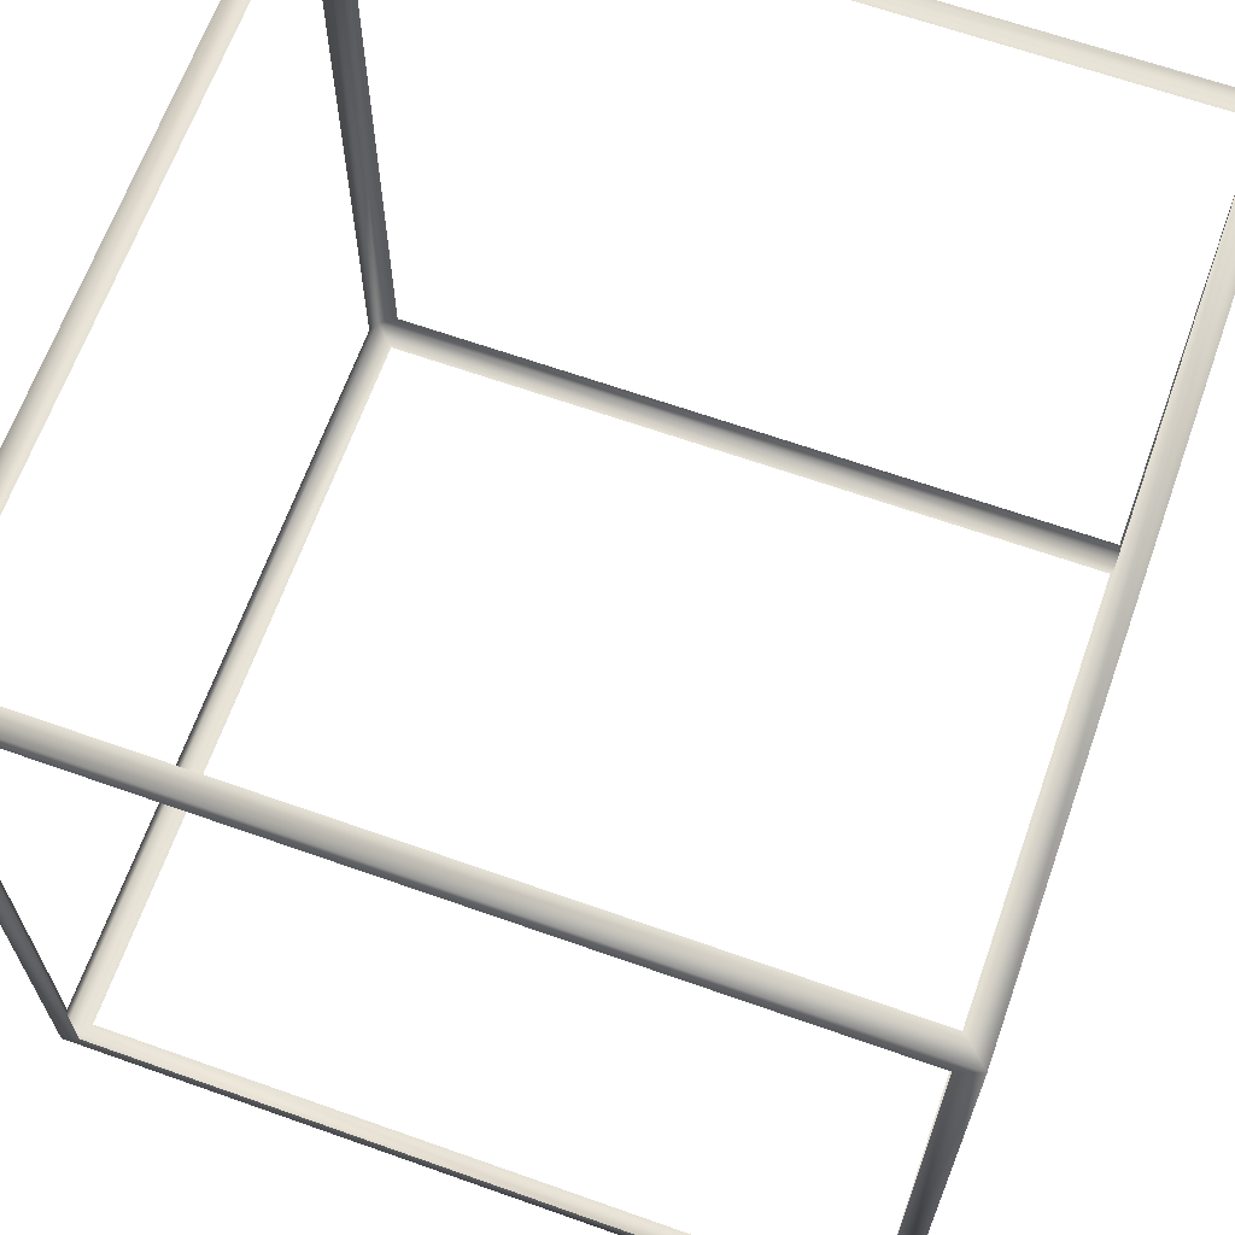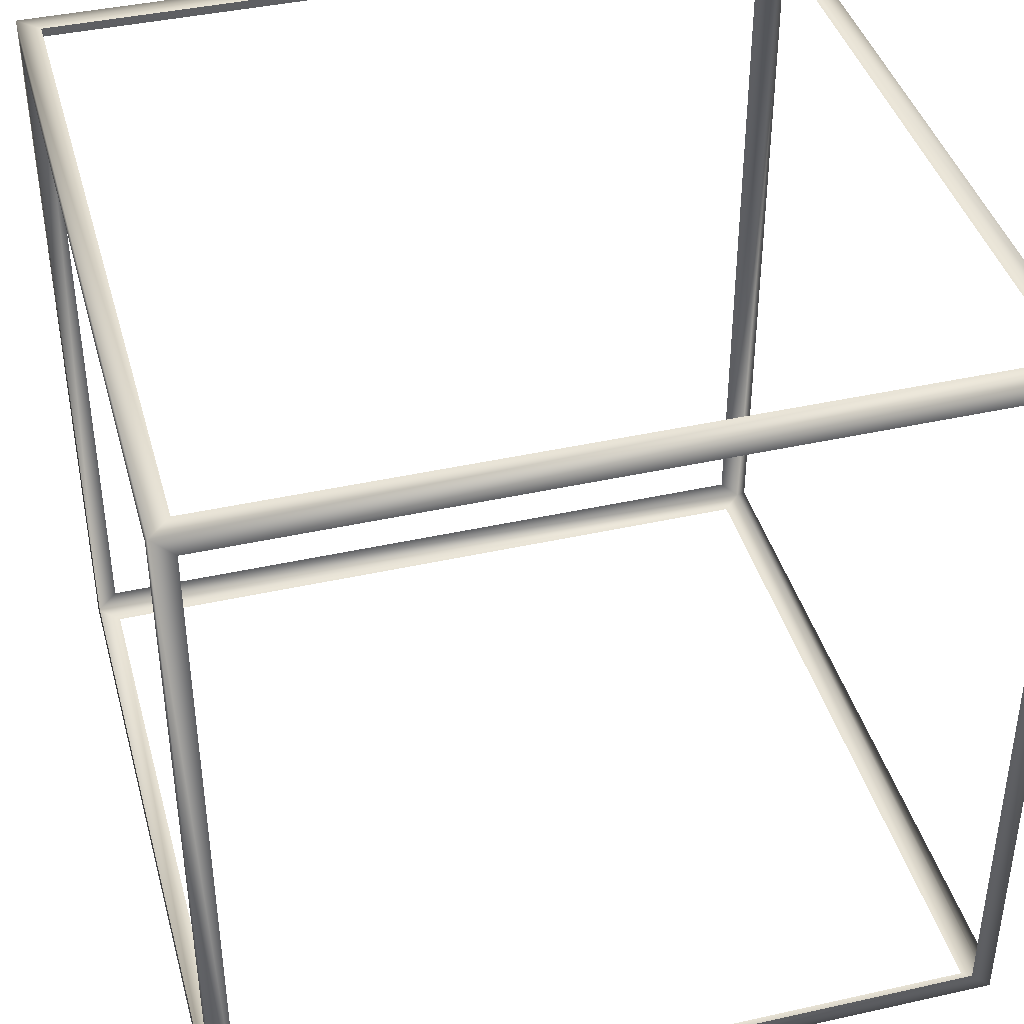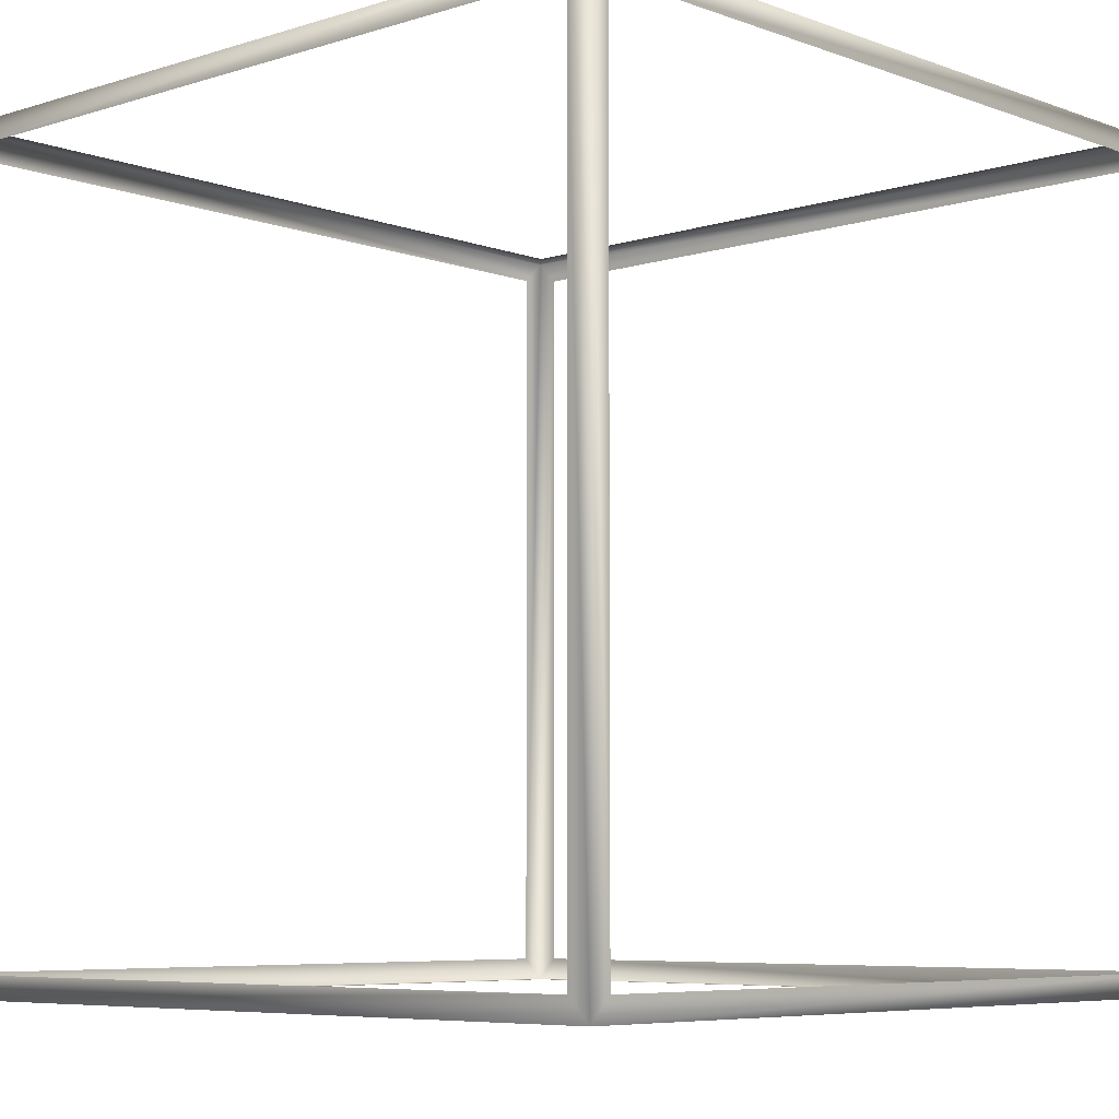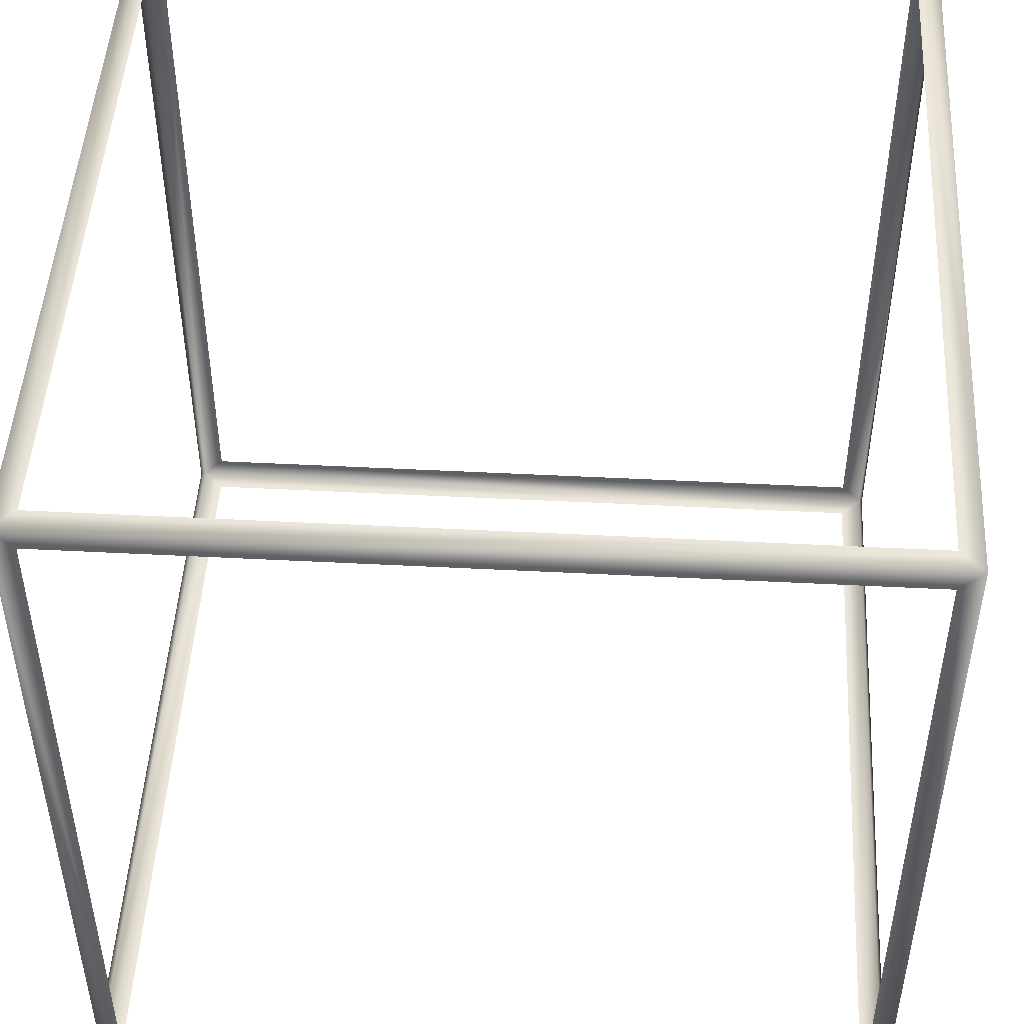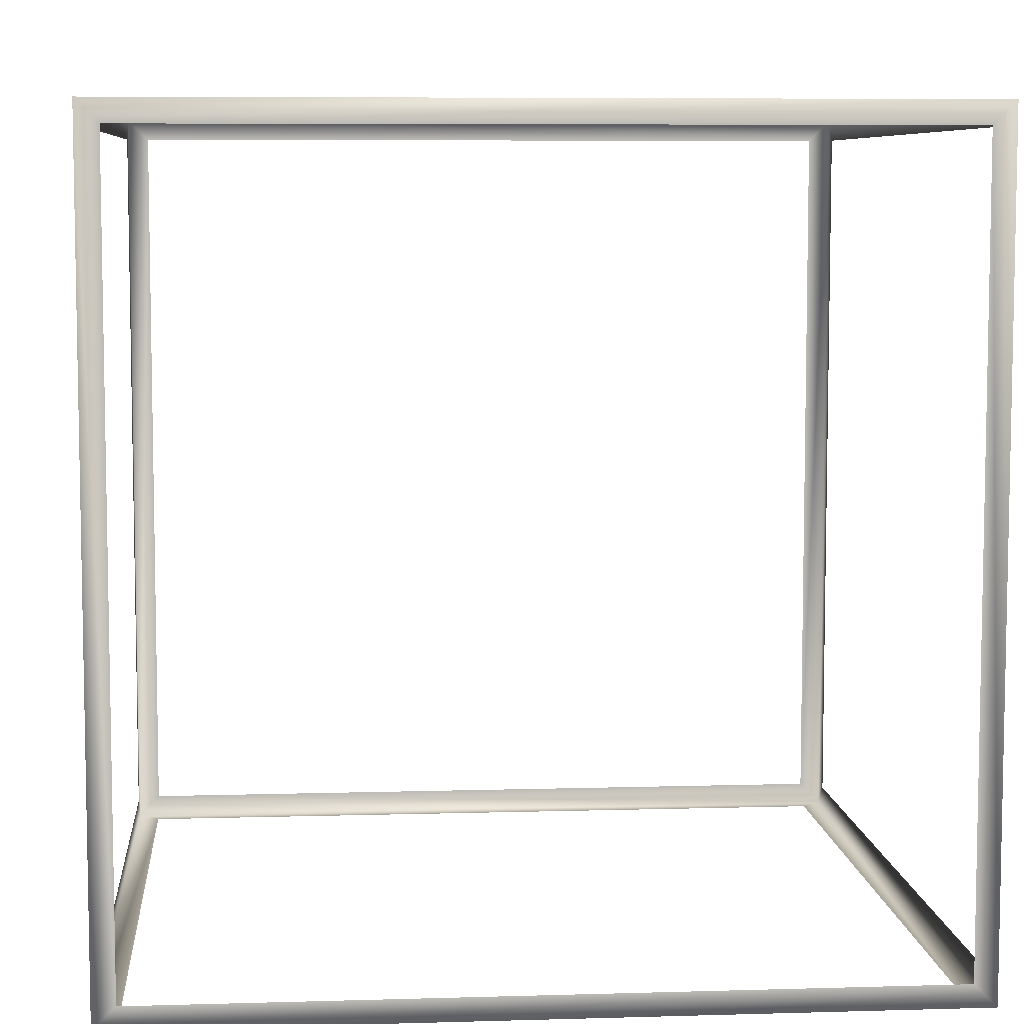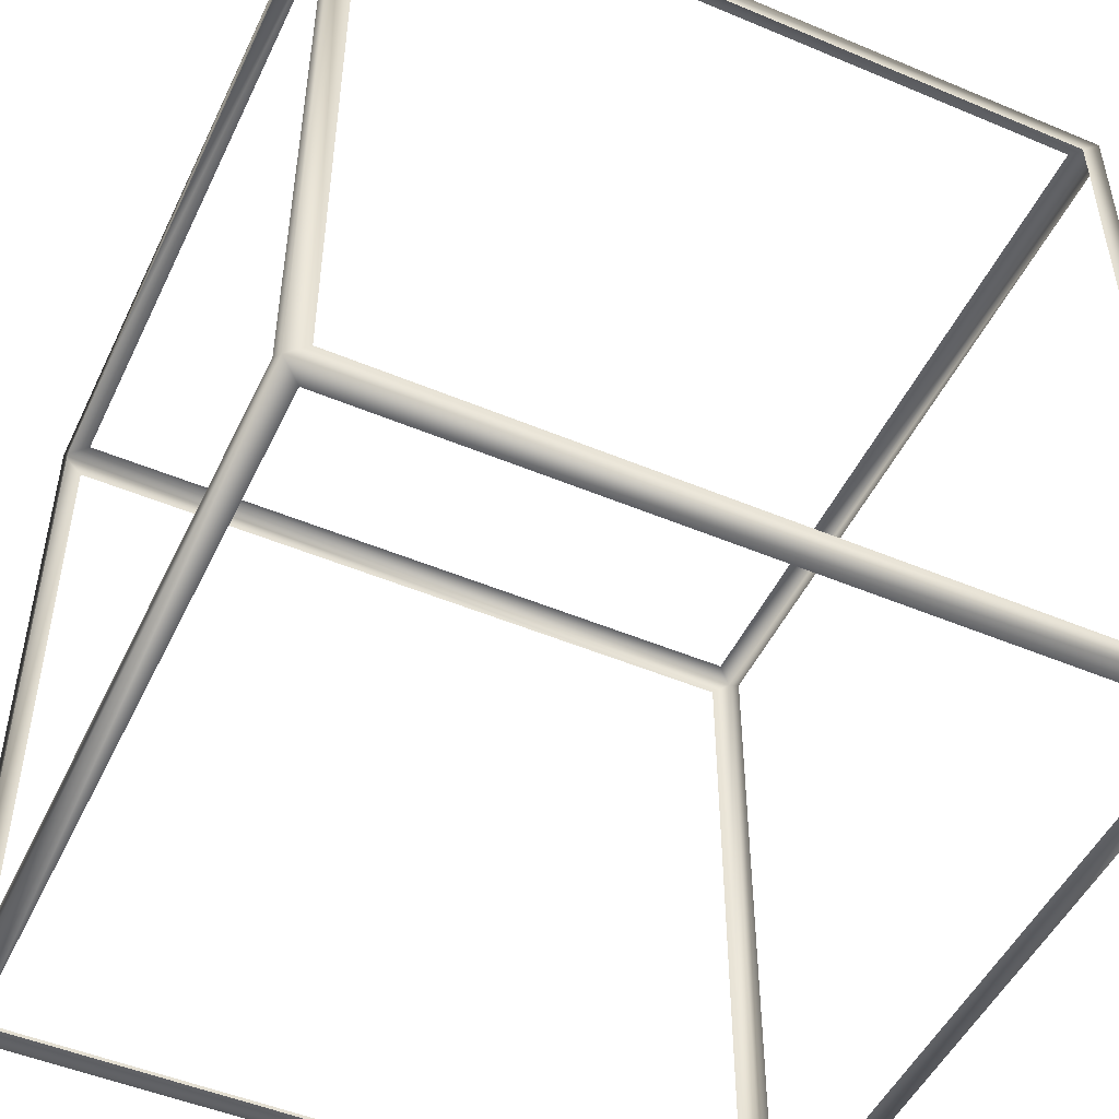
<metadata>
{"format":"obj","ext":"obj","renderer":"f3d","projection":"perspective","resolution":1024,"background":"white","views":[{"elev":65.5,"azim":-160.4,"up":"+Y"},{"elev":41.1,"azim":164.8,"up":"+Y"},{"elev":-6.5,"azim":42.8,"up":"+Y"},{"elev":48.2,"azim":-86.7,"up":"+Z"},{"elev":7.0,"azim":175.1,"up":"+Z"},{"elev":-49.5,"azim":-114.9,"up":"+Y"}]}
</metadata>
<code>
o Bounds_Outline
v -1 -1 1
v -1 1 1
v -1 -1 -1
v -1 1 -1
v 1 -1 1
v 1 1 1
v 1 -1 -1
v 1 1 -1
v -1 -0.945 0.945
v -1 0.945 0.945
v -1 0.945 -0.945
v -1 -0.945 -0.945
v -0.945 -0.945 -1
v -0.945 0.945 -1
v 0.945 0.945 -1
v 0.945 -0.945 -1
v 1 -0.945 -0.945
v 1 0.945 -0.945
v 1 0.945 0.945
v 1 -0.945 0.945
v 0.945 -0.945 1
v 0.945 0.945 1
v -0.945 0.945 1
v -0.945 -0.945 1
v -0.945 -1 -0.945
v 0.945 -1 -0.945
v 0.945 -1 0.945
v -0.945 -1 0.945
v 0.945 1 -0.945
v -0.945 1 -0.945
v -0.945 1 0.945
v 0.945 1 0.945
f 1 2 10 9
f 2 4 11 10
f 4 3 12 11
f 3 1 9 12
f 3 4 14 13
f 4 8 15 14
f 8 7 16 15
f 7 3 13 16
f 7 8 18 17
f 8 6 19 18
f 6 5 20 19
f 5 7 17 20
f 5 6 22 21
f 6 2 23 22
f 2 1 24 23
f 1 5 21 24
f 3 7 26 25
f 7 5 27 26
f 5 1 28 27
f 1 3 25 28
f 8 4 30 29
f 4 2 31 30
f 2 6 32 31
f 6 8 29 32

</code>
